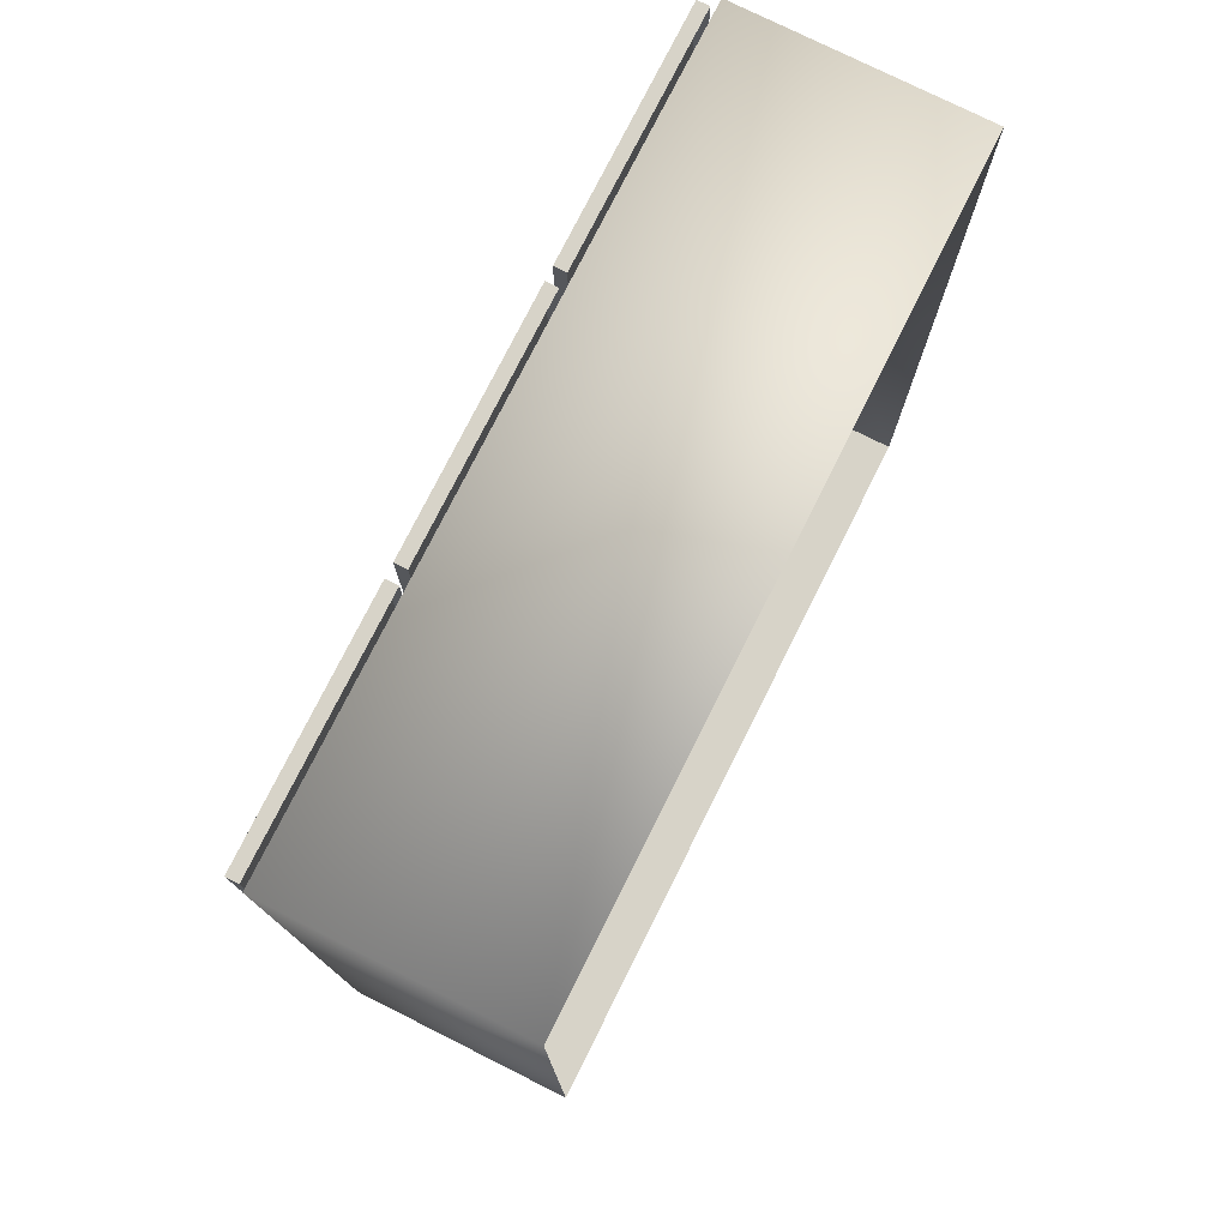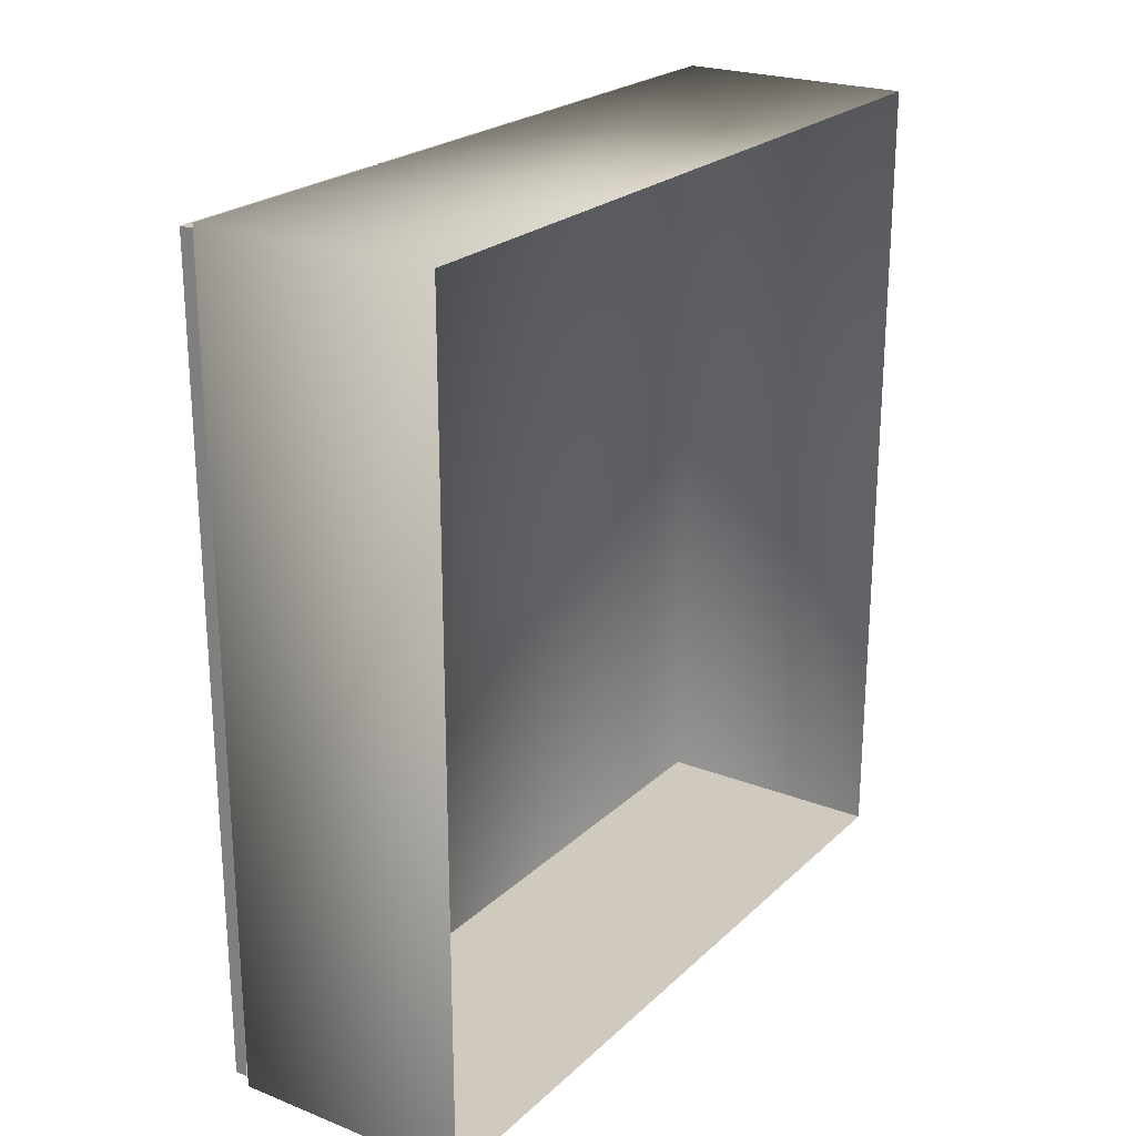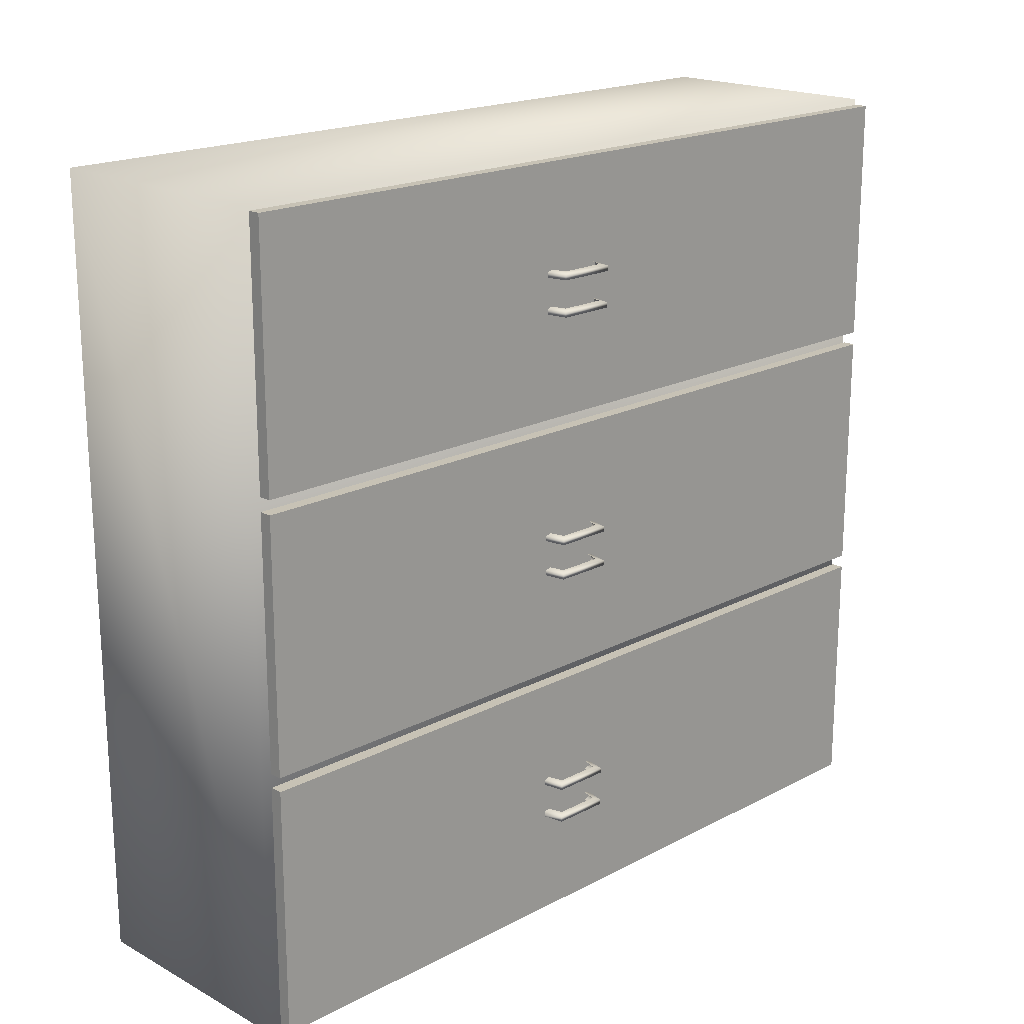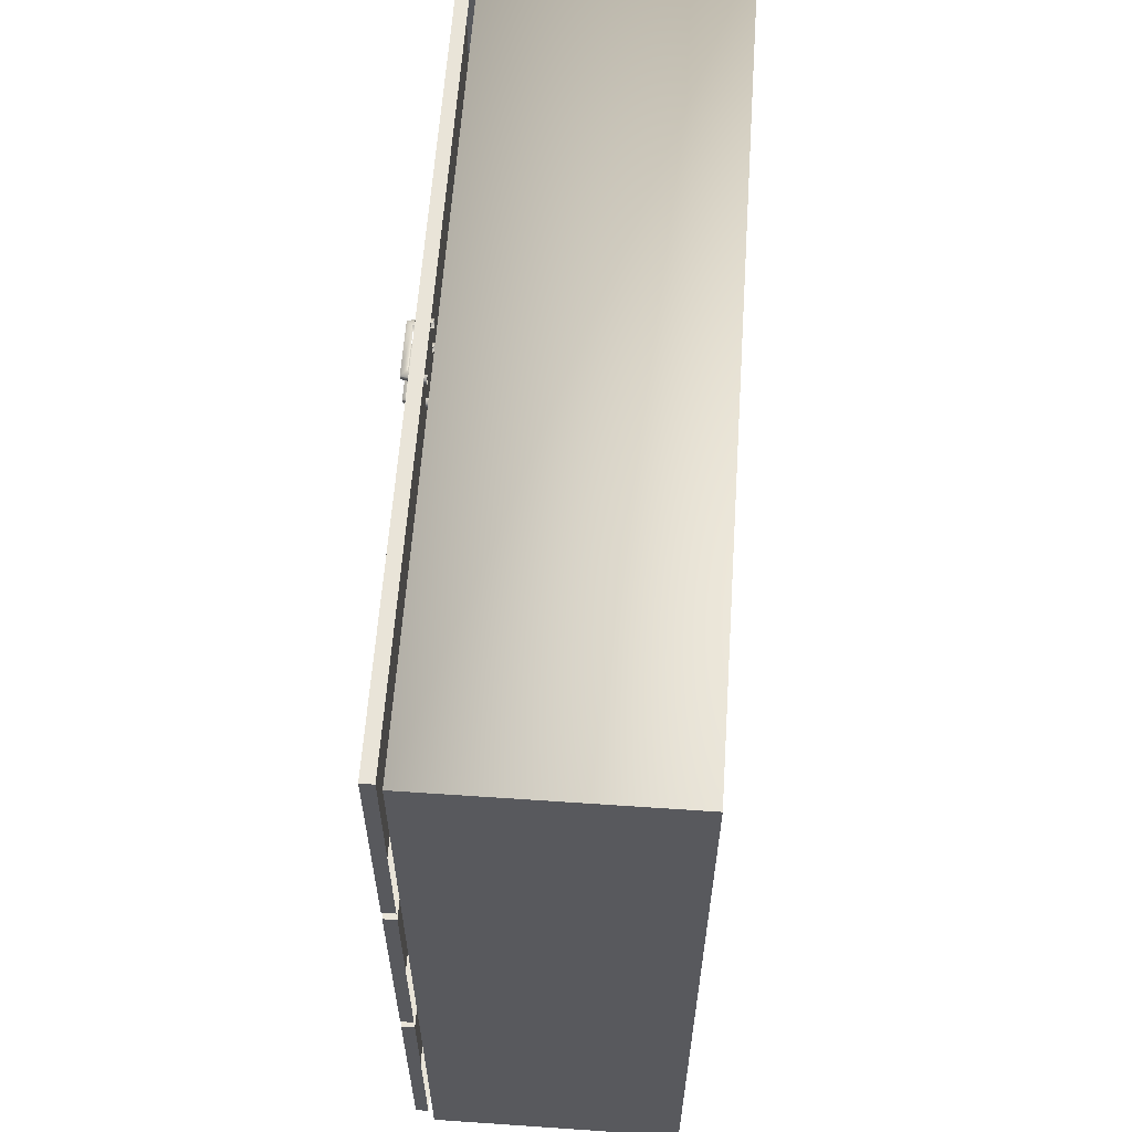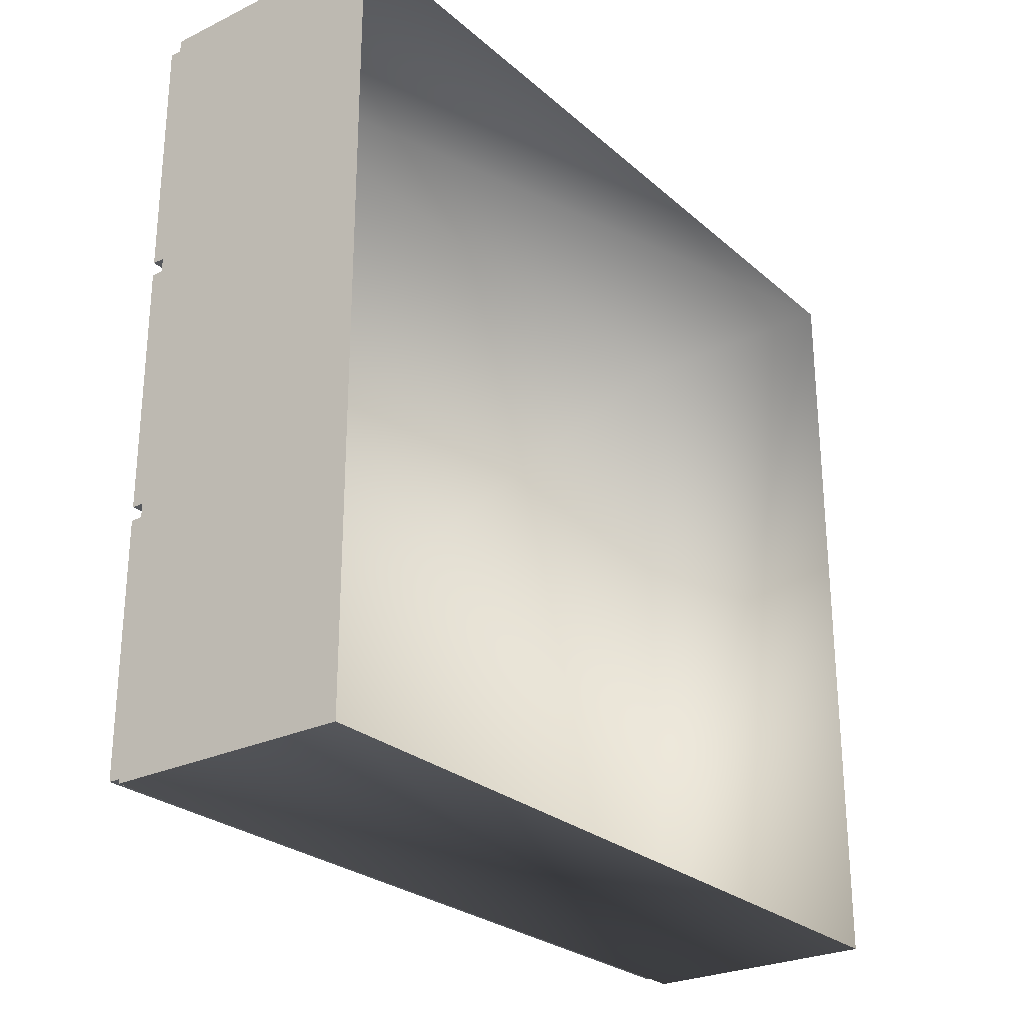
<metadata>
{"format":"obj","ext":"obj","renderer":"f3d","projection":"perspective","resolution":1024,"background":"white","views":[{"elev":76.6,"azim":-153.4,"up":"+Z"},{"elev":23.1,"azim":-146.4,"up":"+Z"},{"elev":19.0,"azim":45.3,"up":"+Y"},{"elev":60.2,"azim":-176.0,"up":"+Y"},{"elev":-26.5,"azim":-143.0,"up":"+Y"}]}
</metadata>
<code>
v 56.28 -55.91 88.58
v 57.41 -56.21 87.45
v 56.28 -55.91 97.92
v 56.28 -48.66 88.58
v 57.41 -48.96 87.45
v 56.28 -48.66 97.92
v 56.28 -2.404 88.58
v 57.41 -2.711 87.45
v 56.28 -2.404 97.92
v 56.28 4.843 88.58
v 57.41 4.537 87.45
v 56.28 4.843 97.92
v 56.28 51.03 88.58
v 57.41 50.72 87.45
v 56.28 51.03 97.92
v 56.28 58.27 88.58
v 57.41 57.97 87.45
v 56.28 58.27 97.92
v 49.51 -80.01 0
v 0 -80.01 0
v 49.51 -80.01 170.2
v 0 -80.01 0
v 0 -80.01 170.2
v 49.51 -80.01 170.2
v 0 80.01 0
v 49.51 80.01 0
v 0 80.01 170.2
v 49.51 80.01 0
v 49.51 80.01 170.2
v 0 80.01 170.2
v 0 -80.01 170.2
v 0 80.01 170.2
v 49.51 -80.01 170.2
v 0 80.01 170.2
v 49.51 80.01 170.2
v 49.51 -80.01 170.2
v 49.51 -80.01 0
v 49.51 -80.01 170.2
v 49.51 80.01 170.2
v 49.51 80.01 0
v 49.51 -80.01 0
v 49.51 80.01 170.2
v 0 80.01 0
v 0 -80.01 0
v 49.51 80.01 0
v 0 -80.01 0
v 49.51 -80.01 0
v 49.51 80.01 0
v 53.3 -78.52 1.27
v 50.76 -78.52 1.27
v 53.3 -78.52 168.9
v 50.76 -78.52 1.27
v 50.76 -78.52 168.9
v 53.3 -78.52 168.9
v 50.76 -27.8 1.27
v 50.76 -78.52 1.27
v 53.3 -27.8 1.27
v 50.76 -78.52 1.27
v 53.3 -78.52 1.27
v 53.3 -27.8 1.27
v 50.76 -78.52 168.9
v 50.76 -27.8 168.9
v 53.3 -78.52 168.9
v 50.76 -27.8 168.9
v 53.3 -27.8 168.9
v 53.3 -78.52 168.9
v 53.3 -27.8 168.9
v 53.3 -27.8 1.27
v 53.3 -78.52 168.9
v 53.3 -27.8 1.27
v 53.3 -78.52 1.27
v 53.3 -78.52 168.9
v 50.76 -27.8 1.27
v 53.3 -27.8 1.27
v 50.76 -27.8 168.9
v 53.3 -27.8 1.27
v 53.3 -27.8 168.9
v 50.76 -27.8 168.9
v 53.3 -25 1.27
v 50.76 -25 1.27
v 53.3 -25 168.9
v 50.76 -25 1.27
v 50.76 -25 168.9
v 53.3 -25 168.9
v 50.76 25.67 1.27
v 50.76 -25 1.27
v 53.3 25.67 1.27
v 50.76 -25 1.27
v 53.3 -25 1.27
v 53.3 25.67 1.27
v 50.76 -25 168.9
v 50.76 25.67 168.9
v 53.3 -25 168.9
v 50.76 25.67 168.9
v 53.3 25.67 168.9
v 53.3 -25 168.9
v 53.3 25.67 168.9
v 53.3 25.67 1.27
v 53.3 -25 168.9
v 53.3 25.67 1.27
v 53.3 -25 1.27
v 53.3 -25 168.9
v 50.76 25.67 1.27
v 53.3 25.67 1.27
v 50.76 25.67 168.9
v 53.3 25.67 1.27
v 53.3 25.67 168.9
v 50.76 25.67 168.9
v 53.3 28.47 1.27
v 50.76 28.47 1.27
v 53.3 28.47 168.9
v 50.76 28.47 1.27
v 50.76 28.47 168.9
v 53.3 28.47 168.9
v 50.76 79.05 1.27
v 50.76 28.47 1.27
v 53.3 79.05 1.27
v 50.76 28.47 1.27
v 53.3 28.47 1.27
v 53.3 79.05 1.27
v 50.76 28.47 168.9
v 50.76 79.05 168.9
v 53.3 28.47 168.9
v 50.76 79.05 168.9
v 53.3 79.05 168.9
v 53.3 28.47 168.9
v 53.3 79.05 168.9
v 53.3 79.05 1.27
v 53.3 28.47 168.9
v 53.3 79.05 1.27
v 53.3 28.47 1.27
v 53.3 28.47 168.9
v 50.76 79.05 1.27
v 53.3 79.05 1.27
v 50.76 79.05 168.9
v 53.3 79.05 1.27
v 53.3 79.05 168.9
v 50.76 79.05 168.9
v 57.41 -56.21 87.45
v 57.41 -56.21 99.07
v 56.28 -55.91 97.92
v 56.28 -55.91 97.92
v 57.41 -56.21 99.07
v 52.67 -56.21 99.92
v 52.67 -55.91 98.8
v 56.28 -55.91 97.92
v 52.67 -56.21 99.92
v 57.41 -56.21 87.45
v 56.28 -55.91 88.58
v 52.67 -56.21 86.59
v 56.28 -55.91 88.58
v 52.67 -55.91 87.7
v 52.67 -56.21 86.59
v 52.67 -56.21 99.92
v 57.41 -56.21 99.07
v 52.67 -57.29 99.92
v 57.41 -56.21 99.07
v 57.41 -57.29 99.07
v 52.67 -57.29 99.92
v 57.41 -57.29 99.07
v 57.41 -56.21 99.07
v 57.41 -57.29 87.45
v 56.28 -57.6 97.92
v 57.41 -57.29 99.07
v 57.41 -57.29 87.45
v 56.28 -57.6 88.58
v 56.28 -57.6 97.92
v 57.41 -57.29 87.45
v 56.28 -57.6 88.58
v 57.41 -57.29 87.45
v 52.67 -57.29 86.59
v 52.67 -57.6 87.7
v 56.28 -57.6 88.58
v 52.67 -57.29 86.59
v 57.41 -56.21 99.07
v 57.41 -56.21 87.45
v 57.41 -57.29 87.45
v 57.41 -57.29 87.45
v 57.41 -56.21 87.45
v 52.67 -56.21 86.59
v 52.67 -57.29 86.59
v 57.41 -57.29 87.45
v 52.67 -56.21 86.59
v 57.41 -48.96 87.45
v 57.41 -48.96 99.07
v 56.28 -48.66 97.92
v 56.28 -48.66 97.92
v 57.41 -48.96 99.07
v 52.67 -48.96 99.92
v 52.67 -48.66 98.8
v 56.28 -48.66 97.92
v 52.67 -48.96 99.92
v 57.41 -48.96 87.45
v 56.28 -48.66 88.58
v 52.67 -48.96 86.59
v 56.28 -48.66 88.58
v 52.67 -48.66 87.7
v 52.67 -48.96 86.59
v 52.67 -48.96 99.92
v 57.41 -48.96 99.07
v 52.67 -50.04 99.92
v 57.41 -48.96 99.07
v 57.41 -50.04 99.07
v 52.67 -50.04 99.92
v 57.41 -50.04 99.07
v 56.28 -50.35 97.92
v 52.67 -50.04 99.92
v 56.28 -50.35 97.92
v 52.67 -50.35 98.8
v 52.67 -50.04 99.92
v 57.41 -50.04 99.07
v 57.41 -48.96 99.07
v 57.41 -50.04 87.45
v 56.28 -50.35 97.92
v 57.41 -50.04 99.07
v 57.41 -50.04 87.45
v 56.28 -50.35 88.58
v 56.28 -50.35 97.92
v 57.41 -50.04 87.45
v 56.28 -50.35 88.58
v 57.41 -50.04 87.45
v 52.67 -50.04 86.59
v 52.67 -50.35 87.7
v 56.28 -50.35 88.58
v 52.67 -50.04 86.59
v 57.41 -48.96 99.07
v 57.41 -48.96 87.45
v 57.41 -50.04 87.45
v 57.41 -50.04 87.45
v 57.41 -48.96 87.45
v 52.67 -48.96 86.59
v 52.67 -50.04 86.59
v 57.41 -50.04 87.45
v 52.67 -48.96 86.59
v 57.41 -2.711 87.45
v 57.41 -2.71 99.07
v 56.28 -2.404 97.92
v 56.28 -2.404 97.92
v 57.41 -2.71 99.07
v 52.67 -2.71 99.92
v 52.67 -2.404 98.8
v 56.28 -2.404 97.92
v 52.67 -2.71 99.92
v 57.41 -2.711 87.45
v 56.28 -2.404 88.58
v 52.67 -2.711 86.59
v 56.28 -2.404 88.58
v 52.67 -2.404 87.7
v 52.67 -2.711 86.59
v 52.67 -2.71 99.92
v 57.41 -2.71 99.07
v 52.67 -3.79 99.92
v 57.41 -2.71 99.07
v 57.41 -3.79 99.07
v 52.67 -3.79 99.92
v 57.41 -3.79 99.07
v 56.28 -4.096 97.92
v 52.67 -3.79 99.92
v 56.28 -4.096 97.92
v 52.67 -4.096 98.8
v 52.67 -3.79 99.92
v 57.41 -3.79 99.07
v 57.41 -2.71 99.07
v 57.41 -3.79 87.45
v 56.28 -4.096 97.92
v 57.41 -3.79 99.07
v 57.41 -3.79 87.45
v 56.28 -4.096 88.58
v 56.28 -4.096 97.92
v 57.41 -3.79 87.45
v 56.28 -4.096 88.58
v 57.41 -3.79 87.45
v 52.67 -3.79 86.59
v 52.67 -4.096 87.7
v 56.28 -4.096 88.58
v 52.67 -3.79 86.59
v 57.41 -2.71 99.07
v 57.41 -2.711 87.45
v 57.41 -3.79 87.45
v 57.41 -3.79 87.45
v 57.41 -2.711 87.45
v 52.67 -2.711 86.59
v 52.67 -3.79 86.59
v 57.41 -3.79 87.45
v 52.67 -2.711 86.59
v 57.41 4.537 87.45
v 57.41 4.537 99.07
v 56.28 4.843 97.92
v 56.28 4.843 97.92
v 57.41 4.537 99.07
v 52.67 4.537 99.92
v 52.67 4.844 98.8
v 56.28 4.843 97.92
v 52.67 4.537 99.92
v 57.41 4.537 87.45
v 56.28 4.843 88.58
v 52.67 4.537 86.59
v 56.28 4.843 88.58
v 52.67 4.843 87.7
v 52.67 4.537 86.59
v 52.67 4.537 99.92
v 57.41 4.537 99.07
v 52.67 3.458 99.92
v 57.41 4.537 99.07
v 57.41 3.458 99.07
v 52.67 3.458 99.92
v 57.41 3.458 99.07
v 56.28 3.151 97.92
v 52.67 3.458 99.92
v 56.28 3.151 97.92
v 52.67 3.151 98.8
v 52.67 3.458 99.92
v 57.41 3.458 99.07
v 57.41 4.537 99.07
v 57.41 3.458 87.45
v 56.28 3.151 97.92
v 57.41 3.458 99.07
v 57.41 3.458 87.45
v 56.28 3.151 88.58
v 56.28 3.151 97.92
v 57.41 3.458 87.45
v 56.28 3.151 88.58
v 57.41 3.458 87.45
v 52.67 3.458 86.59
v 52.67 3.151 87.7
v 56.28 3.151 88.58
v 52.67 3.458 86.59
v 57.41 4.537 99.07
v 57.41 4.537 87.45
v 57.41 3.458 87.45
v 57.41 3.458 87.45
v 57.41 4.537 87.45
v 52.67 4.537 86.59
v 52.67 3.458 86.59
v 57.41 3.458 87.45
v 52.67 4.537 86.59
v 57.41 50.72 87.45
v 57.41 50.72 99.07
v 56.28 51.03 97.92
v 56.28 51.03 97.92
v 57.41 50.72 99.07
v 52.67 50.72 99.92
v 52.67 51.03 98.8
v 56.28 51.03 97.92
v 52.67 50.72 99.92
v 57.41 50.72 87.45
v 56.28 51.03 88.58
v 52.67 50.72 86.59
v 56.28 51.03 88.58
v 52.67 51.03 87.7
v 52.67 50.72 86.59
v 52.67 50.72 99.92
v 57.41 50.72 99.07
v 52.67 49.64 99.92
v 57.41 50.72 99.07
v 57.41 49.64 99.07
v 52.67 49.64 99.92
v 57.41 49.64 99.07
v 56.28 49.33 97.92
v 52.67 49.64 99.92
v 56.28 49.33 97.92
v 52.67 49.33 98.8
v 52.67 49.64 99.92
v 57.41 49.64 99.07
v 57.41 50.72 99.07
v 57.41 49.64 87.45
v 56.28 49.33 97.92
v 57.41 49.64 99.07
v 57.41 49.64 87.45
v 56.28 49.33 88.58
v 56.28 49.33 97.92
v 57.41 49.64 87.45
v 56.28 49.33 88.58
v 57.41 49.64 87.45
v 52.67 49.64 86.59
v 52.67 49.33 87.7
v 56.28 49.33 88.58
v 52.67 49.64 86.59
v 57.41 50.72 99.07
v 57.41 50.72 87.45
v 57.41 49.64 87.45
v 57.41 49.64 87.45
v 57.41 50.72 87.45
v 52.67 50.72 86.59
v 52.67 49.64 86.59
v 57.41 49.64 87.45
v 52.67 50.72 86.59
v 57.41 57.97 87.45
v 57.41 57.97 99.07
v 56.28 58.27 97.92
v 56.28 58.27 97.92
v 57.41 57.97 99.07
v 52.67 57.97 99.92
v 52.67 58.27 98.8
v 56.28 58.27 97.92
v 52.67 57.97 99.92
v 57.41 57.97 87.45
v 56.28 58.27 88.58
v 52.67 57.97 86.59
v 56.28 58.27 88.58
v 52.67 58.27 87.7
v 52.67 57.97 86.59
v 52.67 57.97 99.92
v 57.41 57.97 99.07
v 52.67 56.89 99.92
v 57.41 57.97 99.07
v 57.41 56.89 99.07
v 52.67 56.89 99.92
v 57.41 56.89 99.07
v 56.28 56.58 97.92
v 52.67 56.89 99.92
v 56.28 56.58 97.92
v 52.67 56.58 98.8
v 52.67 56.89 99.92
v 57.41 56.89 99.07
v 57.41 57.97 99.07
v 57.41 56.89 87.45
v 56.28 56.58 97.92
v 57.41 56.89 99.07
v 57.41 56.89 87.45
v 56.28 56.58 88.58
v 56.28 56.58 97.92
v 57.41 56.89 87.45
v 56.28 56.58 88.58
v 57.41 56.89 87.45
v 52.67 56.89 86.59
v 52.67 56.58 87.7
v 56.28 56.58 88.58
v 52.67 56.89 86.59
v 57.41 57.97 99.07
v 57.41 57.97 87.45
v 57.41 56.89 87.45
v 57.41 56.89 87.45
v 57.41 57.97 87.45
v 52.67 57.97 86.59
v 52.67 56.89 86.59
v 57.41 56.89 87.45
v 52.67 57.97 86.59
v 57.41 -57.29 99.07
v 56.28 -57.6 97.92
v 52.67 -57.29 99.92
v 56.28 -57.6 97.92
v 52.67 -57.29 99.16
v 52.67 -57.29 99.92
g mtl_nt_shelf_modern
f 3 2 1
f 6 5 4
f 9 8 7
f 12 11 10
f 15 14 13
f 18 17 16
f 21 20 19
f 24 23 22
f 27 26 25
f 30 29 28
f 33 32 31
f 36 35 34
f 39 38 37
f 42 41 40
f 45 44 43
f 48 47 46
f 51 50 49
f 54 53 52
f 57 56 55
f 60 59 58
f 63 62 61
f 66 65 64
f 69 68 67
f 72 71 70
f 75 74 73
f 78 77 76
f 81 80 79
f 84 83 82
f 87 86 85
f 90 89 88
f 93 92 91
f 96 95 94
f 99 98 97
f 102 101 100
f 105 104 103
f 108 107 106
f 111 110 109
f 114 113 112
f 117 116 115
f 120 119 118
f 123 122 121
f 126 125 124
f 129 128 127
f 132 131 130
f 135 134 133
f 138 137 136
f 141 140 139
f 144 143 142
f 147 146 145
f 150 149 148
f 153 152 151
f 156 155 154
f 159 158 157
f 162 161 160
f 165 164 163
f 168 167 166
f 171 170 169
f 174 173 172
f 177 176 175
f 180 179 178
f 183 182 181
f 186 185 184
f 189 188 187
f 192 191 190
f 195 194 193
f 198 197 196
f 201 200 199
f 204 203 202
f 207 206 205
f 210 209 208
f 213 212 211
f 216 215 214
f 219 218 217
f 222 221 220
f 225 224 223
f 228 227 226
f 231 230 229
f 234 233 232
f 237 236 235
f 240 239 238
f 243 242 241
f 246 245 244
f 249 248 247
f 252 251 250
f 255 254 253
f 258 257 256
f 261 260 259
f 264 263 262
f 267 266 265
f 270 269 268
f 273 272 271
f 276 275 274
f 279 278 277
f 282 281 280
f 285 284 283
f 288 287 286
f 291 290 289
f 294 293 292
f 297 296 295
f 300 299 298
f 303 302 301
f 306 305 304
f 309 308 307
f 312 311 310
f 315 314 313
f 318 317 316
f 321 320 319
f 324 323 322
f 327 326 325
f 330 329 328
f 333 332 331
f 336 335 334
f 339 338 337
f 342 341 340
f 345 344 343
f 348 347 346
f 351 350 349
f 354 353 352
f 357 356 355
f 360 359 358
f 363 362 361
f 366 365 364
f 369 368 367
f 372 371 370
f 375 374 373
f 378 377 376
f 381 380 379
f 384 383 382
f 387 386 385
f 390 389 388
f 393 392 391
f 396 395 394
f 399 398 397
f 402 401 400
f 405 404 403
f 408 407 406
f 411 410 409
f 414 413 412
f 417 416 415
f 420 419 418
f 423 422 421
f 426 425 424
f 429 428 427
f 432 431 430
f 435 434 433
f 438 437 436
f 441 440 439
f 444 443 442

</code>
